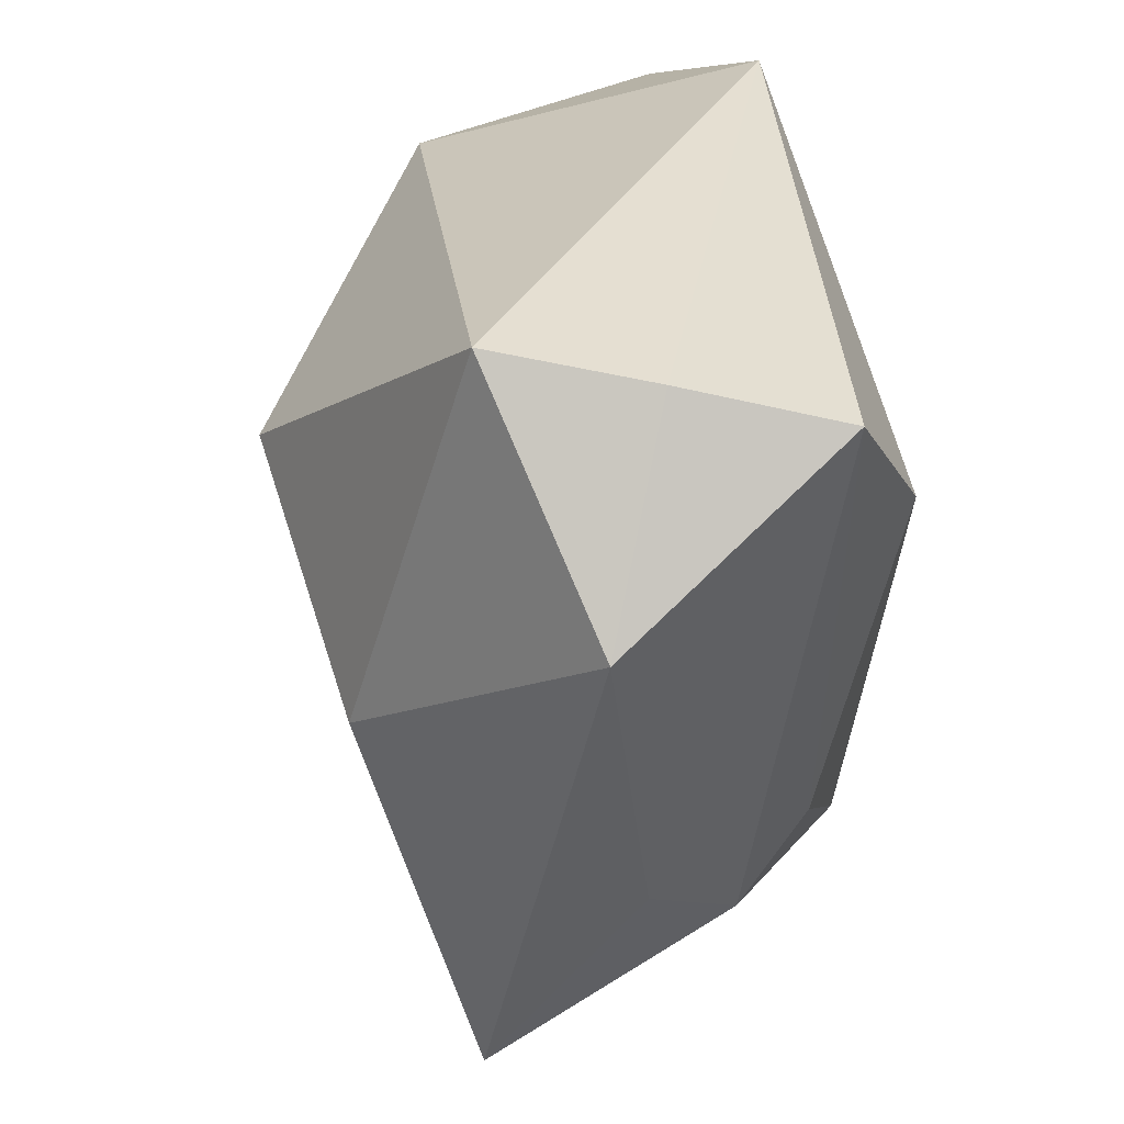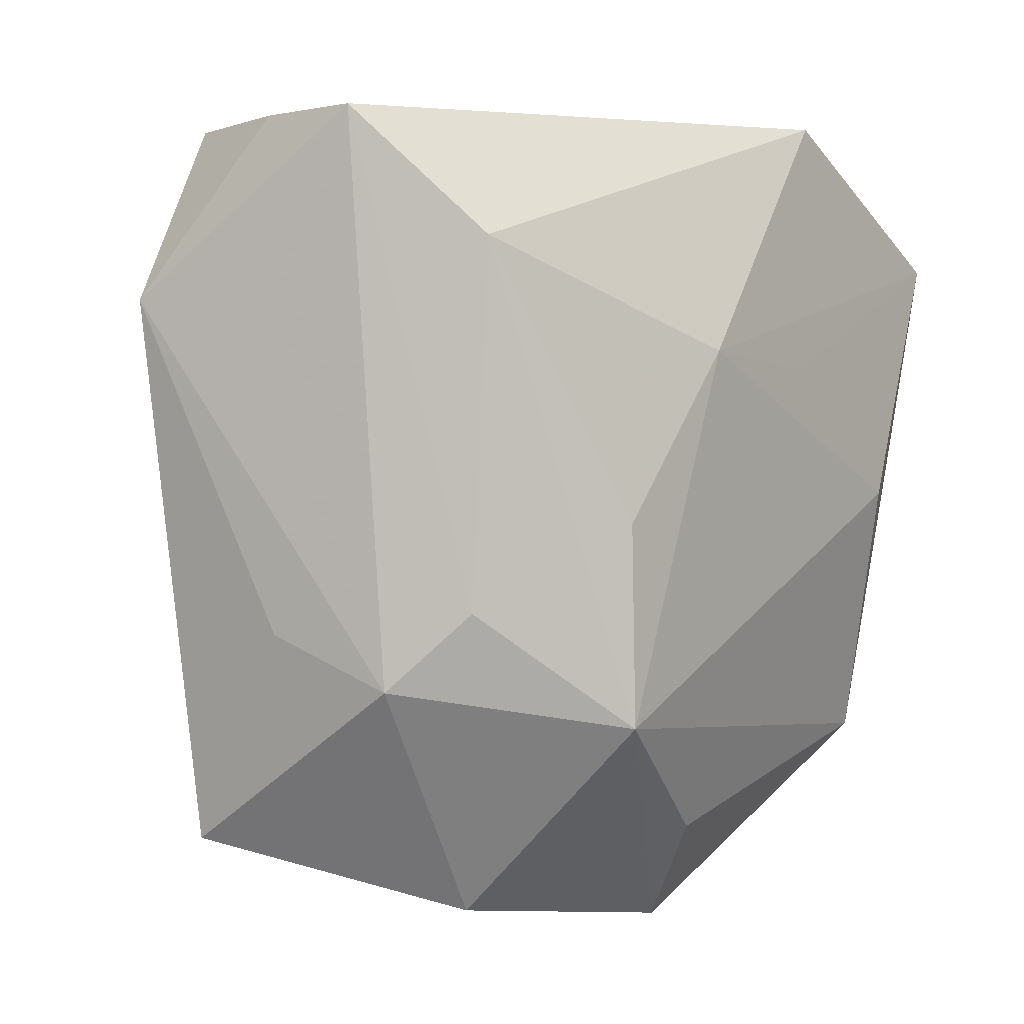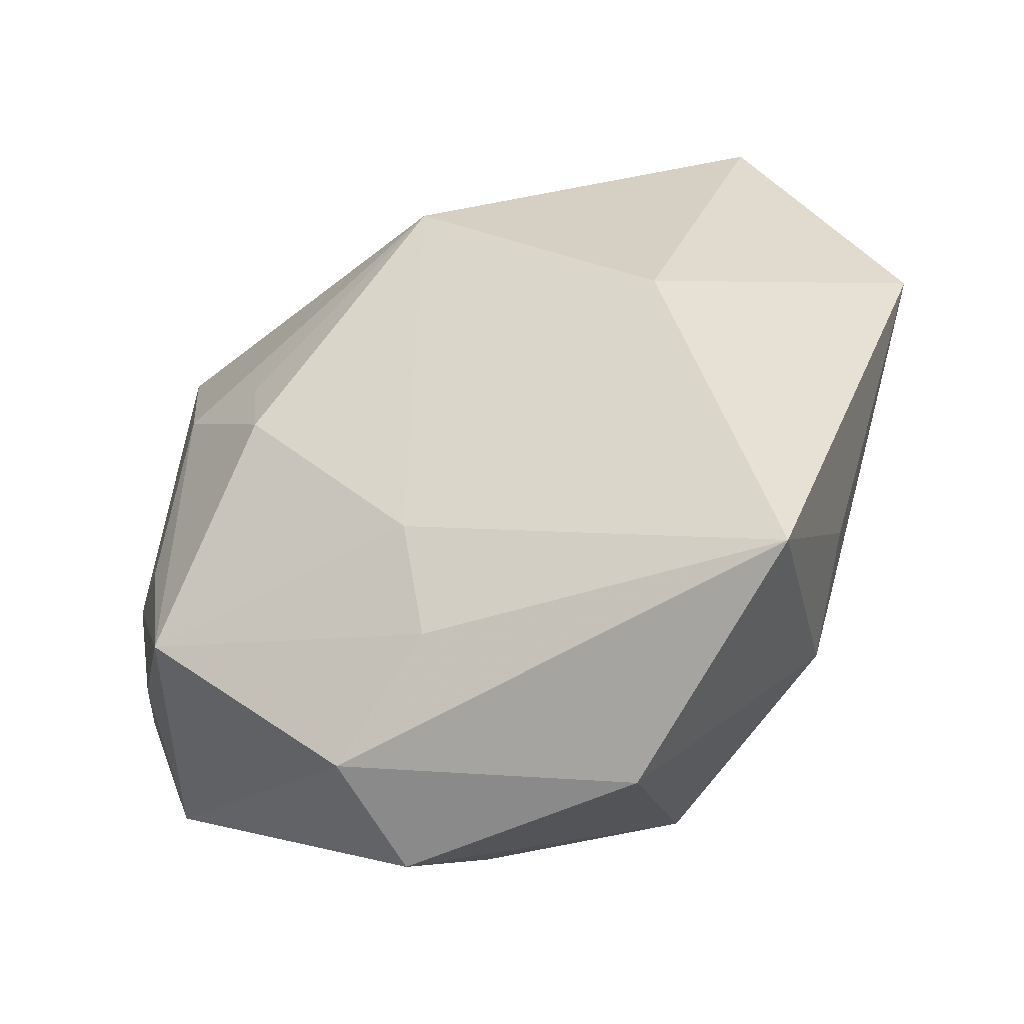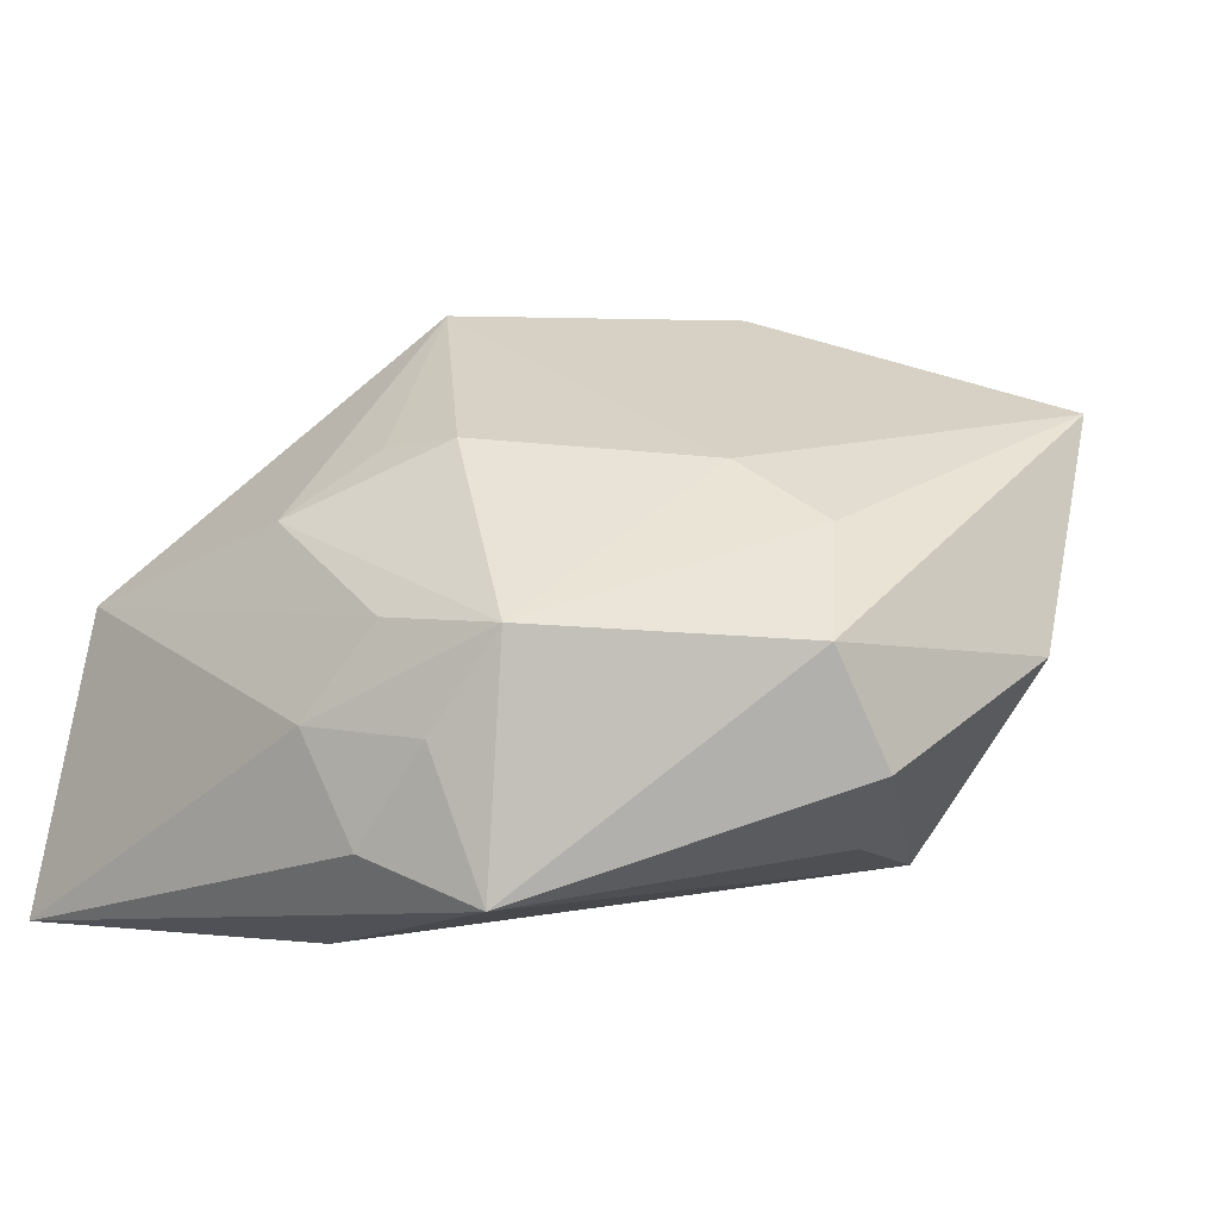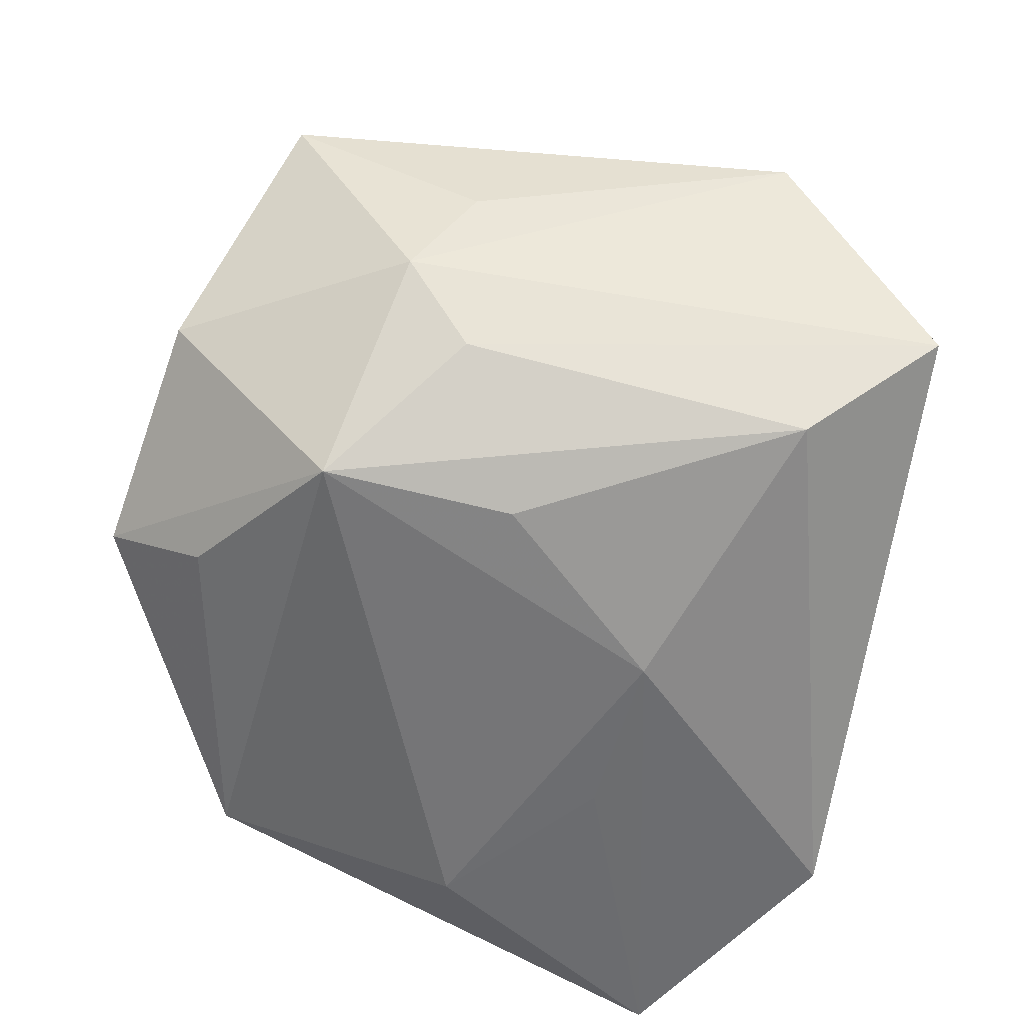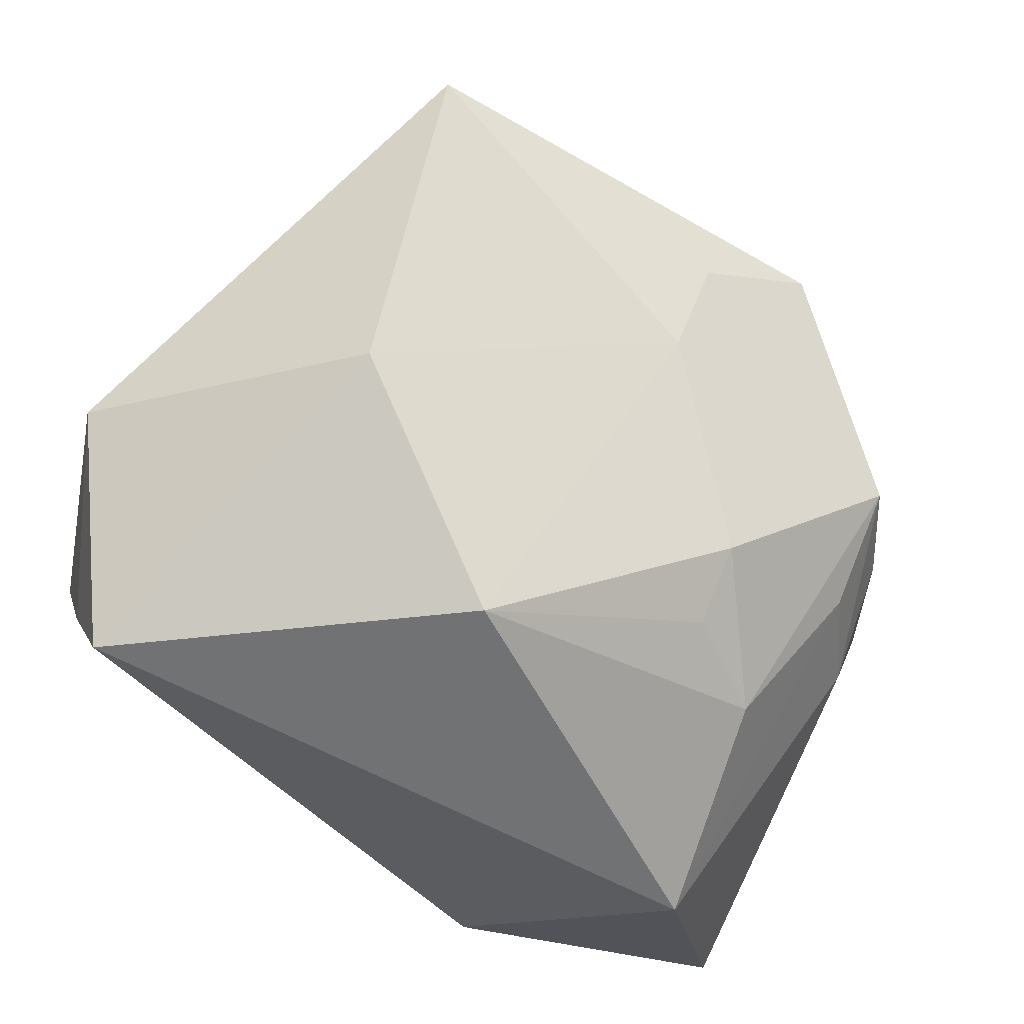
<metadata>
{"format":"obj","ext":"obj","renderer":"f3d","projection":"perspective","resolution":1024,"background":"white","views":[{"elev":28.4,"azim":68.2,"up":"+Y"},{"elev":-10.2,"azim":123.6,"up":"+Y"},{"elev":-54.3,"azim":7.4,"up":"+Y"},{"elev":5.8,"azim":-47.5,"up":"+Z"},{"elev":-53.9,"azim":69.5,"up":"+Z"},{"elev":76.4,"azim":-151.1,"up":"+Z"}]}
</metadata>
<code>
v -0.003563 -0.01888 0.006848
v -0.005844 -0.02393 -0.003841
v -0.01304 0.0004238 0.00986
v -0.02041 -0.009988 -0.002041
v 0.0153 0.01802 0.01152
v -0.004265 -0.01337 0.009518
v 0.002622 0.004992 -0.01325
v -0.008537 0.02037 -0.01301
v 0.01774 -0.01042 0.004052
v -0.002288 -0.01943 -0.008137
v -0.01745 0.002954 0.006534
v 0.008963 -0.005042 -0.01163
v -0.01932 0.01431 0.001943
v -0.02304 0.01525 -0.01325
v -0.002825 0.006693 0.0161
v -0.01947 -0.01266 -0.009309
v 0.009529 -0.002736 0.01586
v 0.01589 -0.0135 -0.001453
v -0.02156 -0.006651 -0.007296
v 0.02211 0.01472 -0.003513
v -0.008431 -0.02266 0.002143
v 0.007595 -0.01513 -0.01089
v 0.01884 0.01654 0.004124
v -0.007025 0.005916 -0.01325
v -0.02155 -0.003052 -0.002003
v 0.006202 -0.02393 0.0002779
v -0.0194 -0.005968 0.002847
v -0.01857 -0.01281 0.003039
v 0.01769 0.008309 -0.008821
v 0.02341 0.006322 0.008539
v 0.01463 -0.009748 -0.005831
v -0.01678 0.0004341 -0.01316
v 0.0146 -0.02021 0.01127
v -0.01253 -0.00395 0.01047
f 5 13 15
f 22 7 12
f 8 7 14
f 14 13 8
f 13 5 8
f 14 16 19
f 15 13 11
f 31 18 22
f 20 18 31
f 33 18 9
f 17 5 15
f 15 6 17
f 17 6 33
f 33 9 30
f 30 17 33
f 5 17 30
f 30 18 20
f 30 9 18
f 14 7 24
f 32 16 14
f 14 24 32
f 22 16 32
f 32 24 7
f 32 7 22
f 29 8 20
f 7 8 29
f 29 12 7
f 20 31 29
f 22 12 29
f 29 31 22
f 4 16 28
f 4 19 16
f 34 11 28
f 34 6 15
f 28 6 34
f 23 30 20
f 5 30 23
f 20 8 23
f 23 8 5
f 25 4 28
f 25 13 14
f 14 19 25
f 19 4 25
f 15 11 3
f 3 34 15
f 11 34 3
f 28 11 27
f 27 25 28
f 27 11 13
f 13 25 27
f 28 16 21
f 16 2 21
f 10 16 22
f 22 2 10
f 10 2 16
f 26 2 22
f 22 18 26
f 26 18 33
f 33 21 26
f 26 21 2
f 1 6 28
f 28 21 1
f 33 6 1
f 1 21 33

</code>
